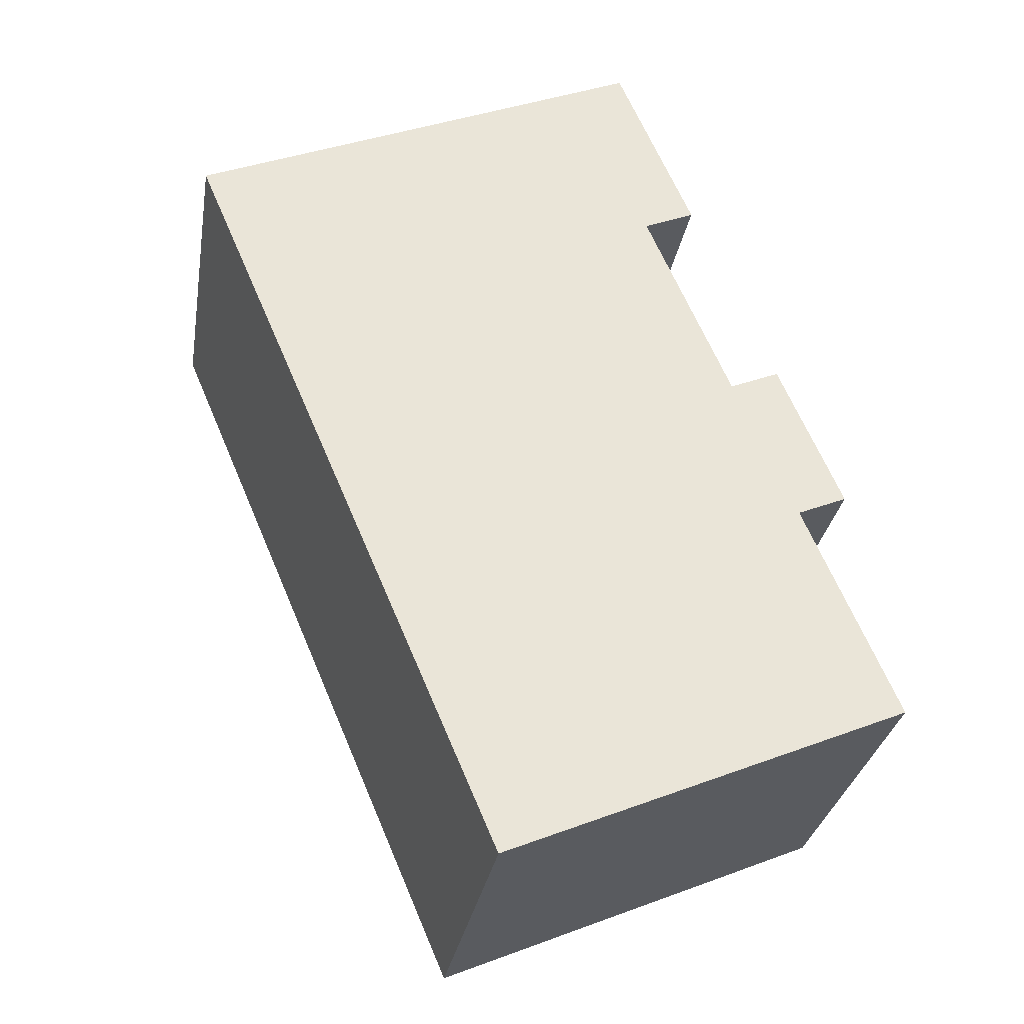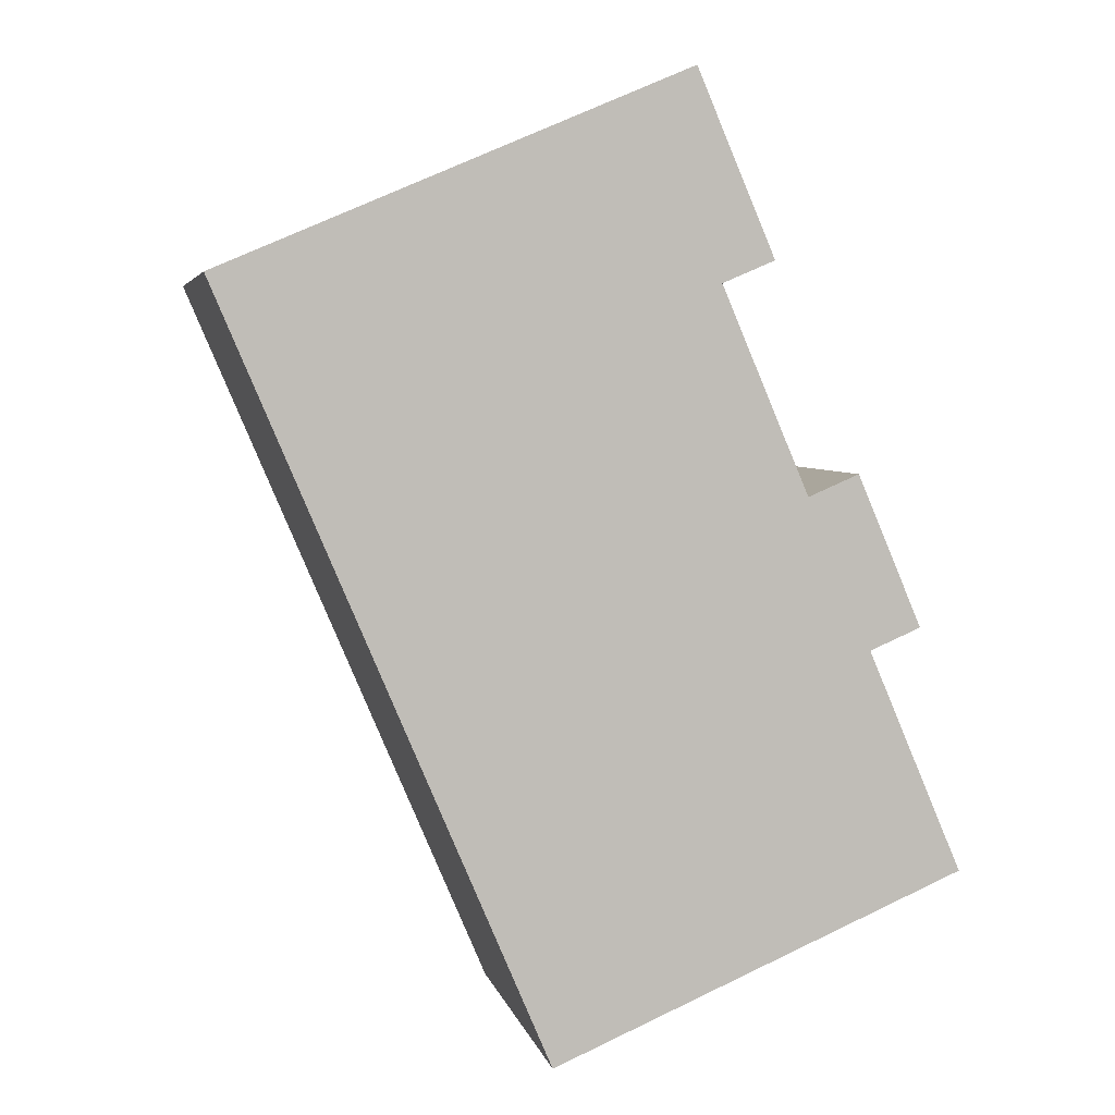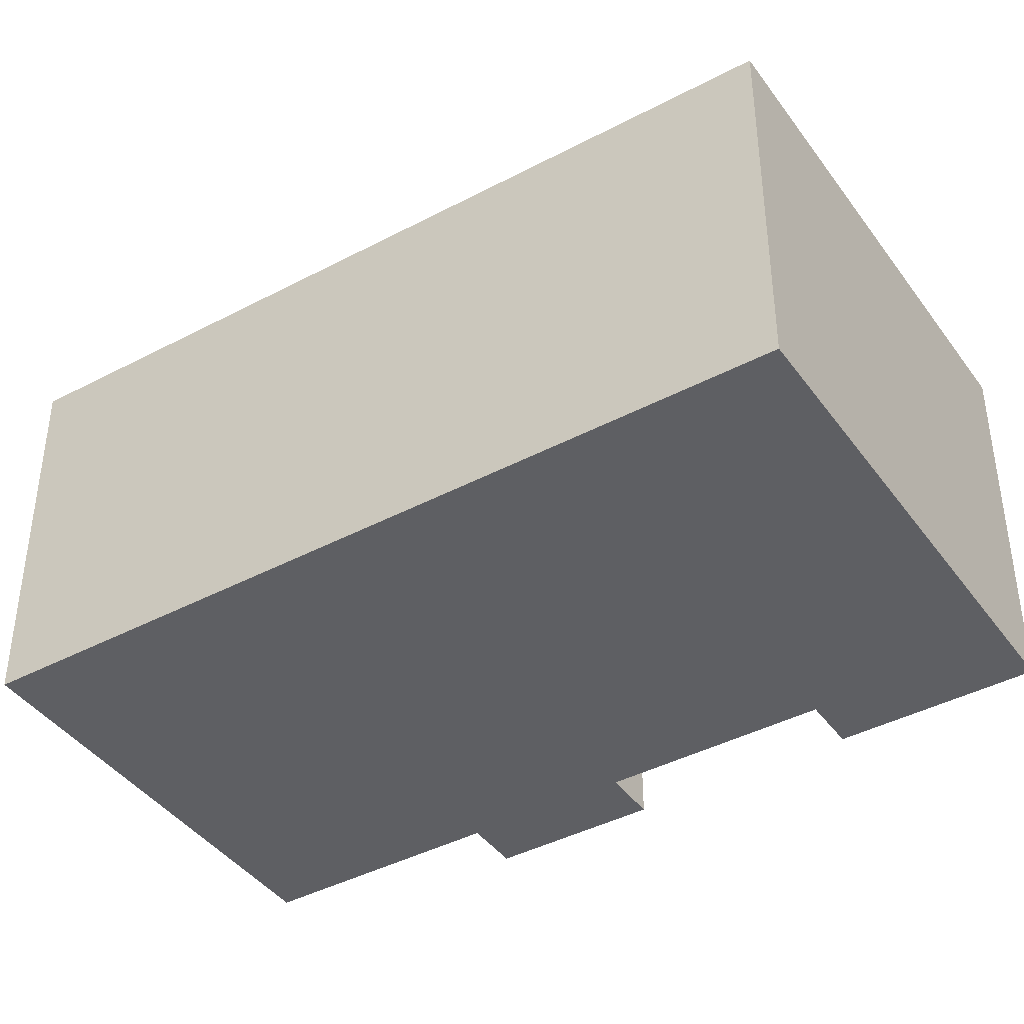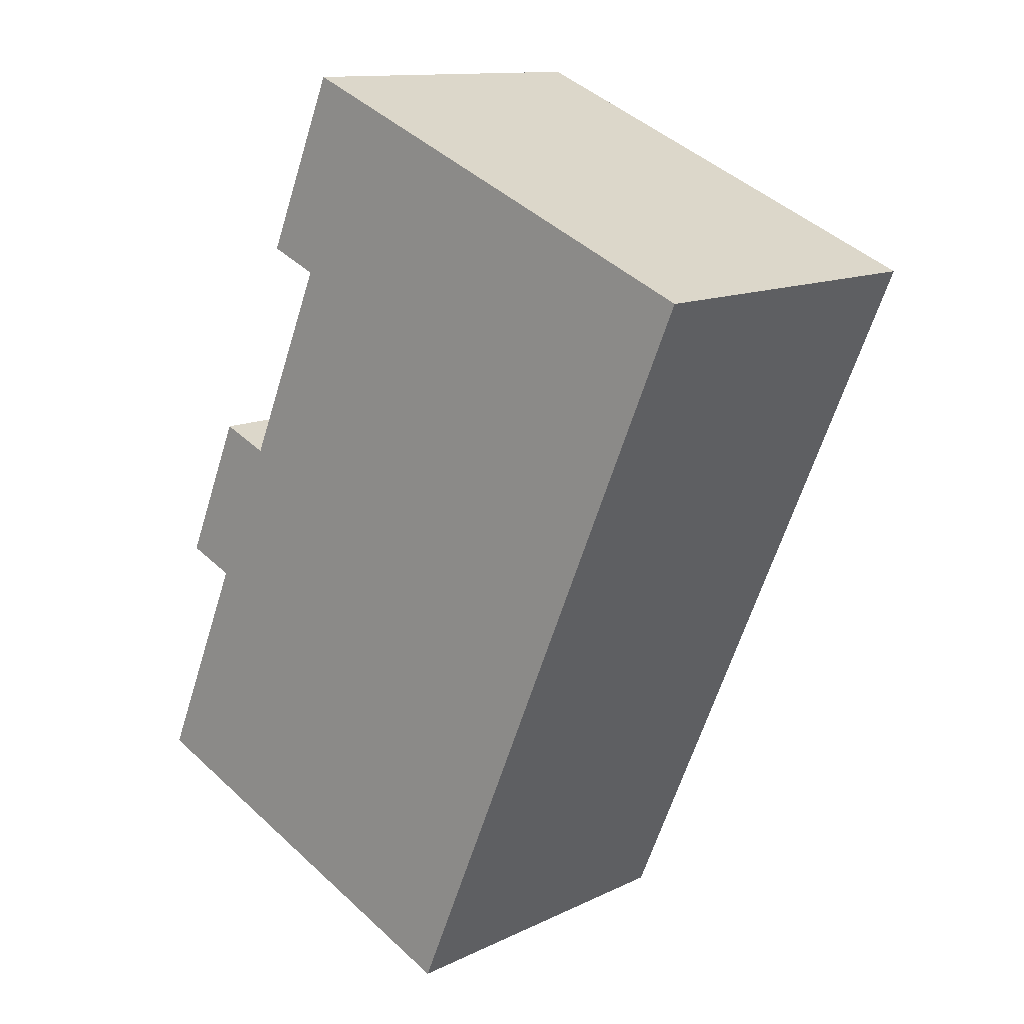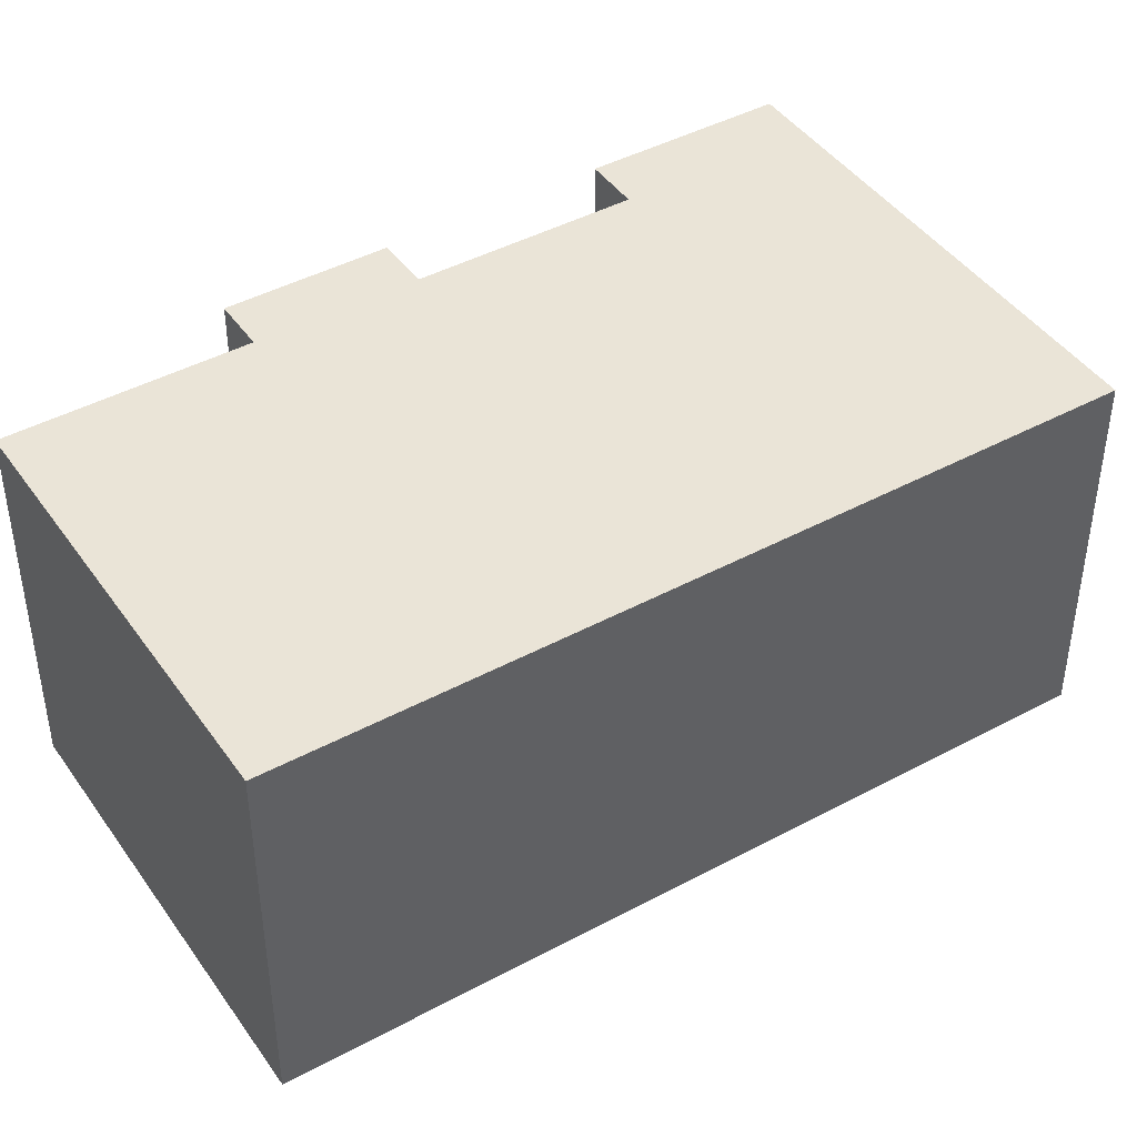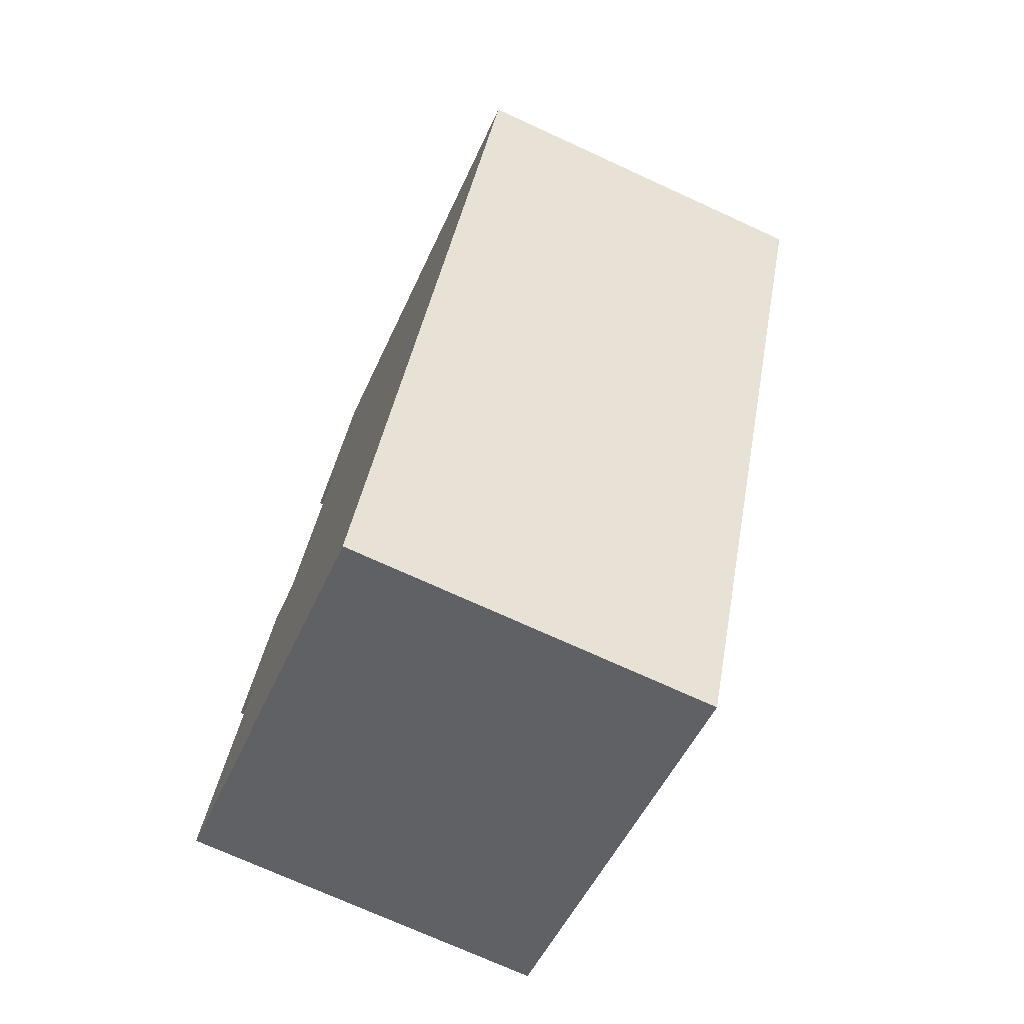
<metadata>
{"format":"obj","ext":"obj","renderer":"f3d","projection":"perspective","resolution":1024,"background":"white","views":[{"elev":-30.1,"azim":-9.4,"up":"+Z"},{"elev":4.4,"azim":-11.8,"up":"+Z"},{"elev":-41.6,"azim":-80.5,"up":"+Y"},{"elev":12.5,"azim":-138.1,"up":"+Z"},{"elev":43.7,"azim":-145.5,"up":"+Y"},{"elev":-72.7,"azim":-114.6,"up":"+Z"}]}
</metadata>
<code>
v  0.0002308 10.82 -0.0003431
v  13.22 10.82 -20.46
v  9.423 10.82 -22.08
v  21.38 10.82 -16.98
v  18.63 10.82 -10.54
v  20.11 10.82 -9.904
v  16.76 10.82 -6.15
v  14.22 10.82 -0.2027
v  3.8 10.82 1.621
v  15.74 10.82 0.4451
v  4.755 10.82 2.029
v  13.47 10.82 5.751
v  18.24 10.82 -5.518
v  0 0 0
v  4.755 -1.243e-16 2.03
v  13.47 -3.521e-16 5.751
v  3.799 -9.93e-17 1.622
v  11.95 -3.125e-16 5.103
v  13.22 1.253e-15 -20.46
v  9.423 1.352e-15 -22.08
v  21.38 1.039e-15 -16.97
v  20.11 6.064e-16 -9.904
v  18.63 6.451e-16 -10.54
v  18.24 3.379e-16 -5.518
v  16.76 3.766e-16 -6.15
v  15.74 -2.728e-17 0.4455
v  14.22 1.239e-17 -0.2023
g defaultobject
f 1 2 3
f 2 1 4
f 4 1 5
f 5 1 6
f 6 1 7
f 7 1 8
f 8 1 9
f 8 9 10
f 10 9 11
f 10 11 12
f 13 6 7
f 14 9 1
f 9 14 11
f 11 14 12
f 12 14 15
f 12 15 16
f 15 14 17
f 16 15 18
f 3 19 20
f 19 3 21
f 21 3 2
f 21 2 4
f 22 5 6
f 5 22 23
f 22 13 24
f 13 22 6
f 24 7 25
f 7 24 13
f 26 8 10
f 8 26 27
f 26 12 16
f 12 26 10
f 21 5 23
f 5 21 4
f 25 8 27
f 8 25 7
f 20 1 3
f 1 20 14
f 24 23 22
f 16 27 26
f 27 16 20
f 20 16 15
f 20 15 14
f 15 16 18
f 14 15 17
f 23 19 21
f 19 23 24
f 19 24 25
f 19 25 27
f 19 27 20

</code>
